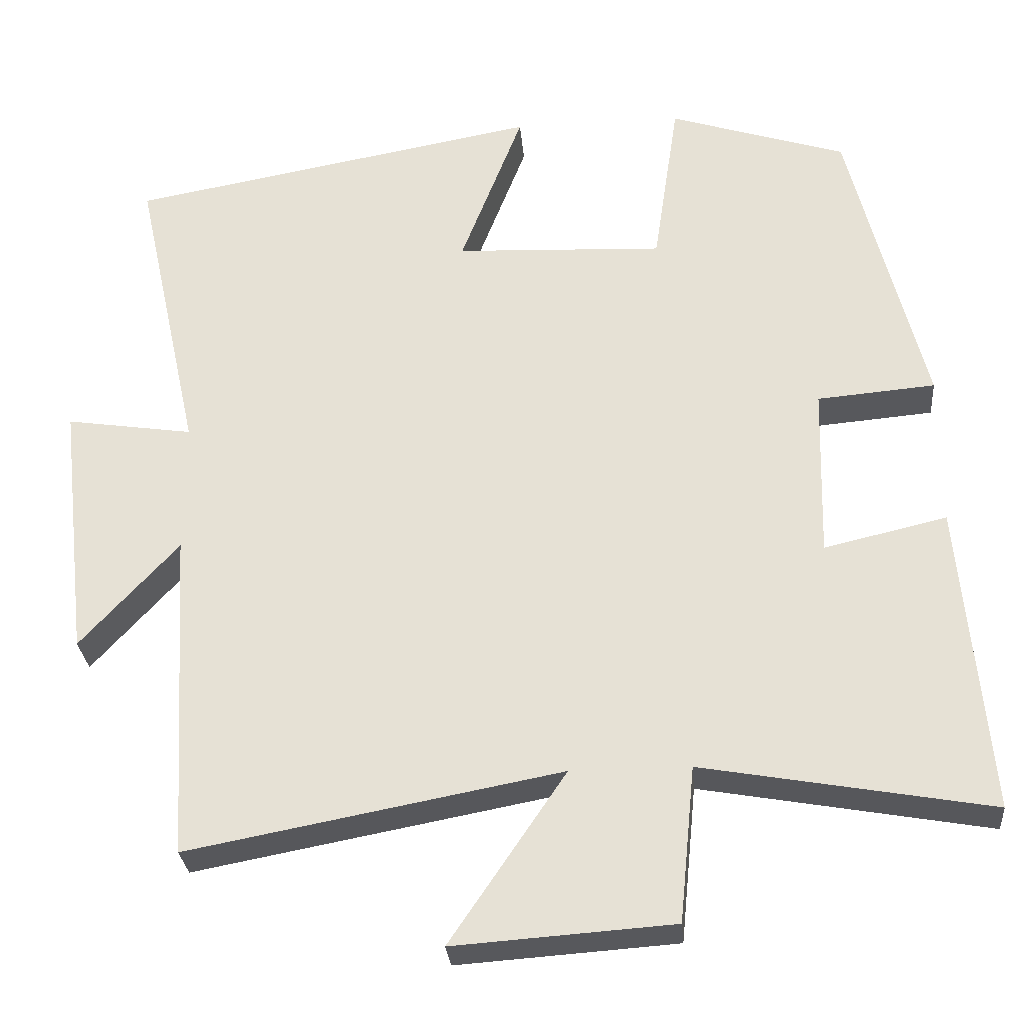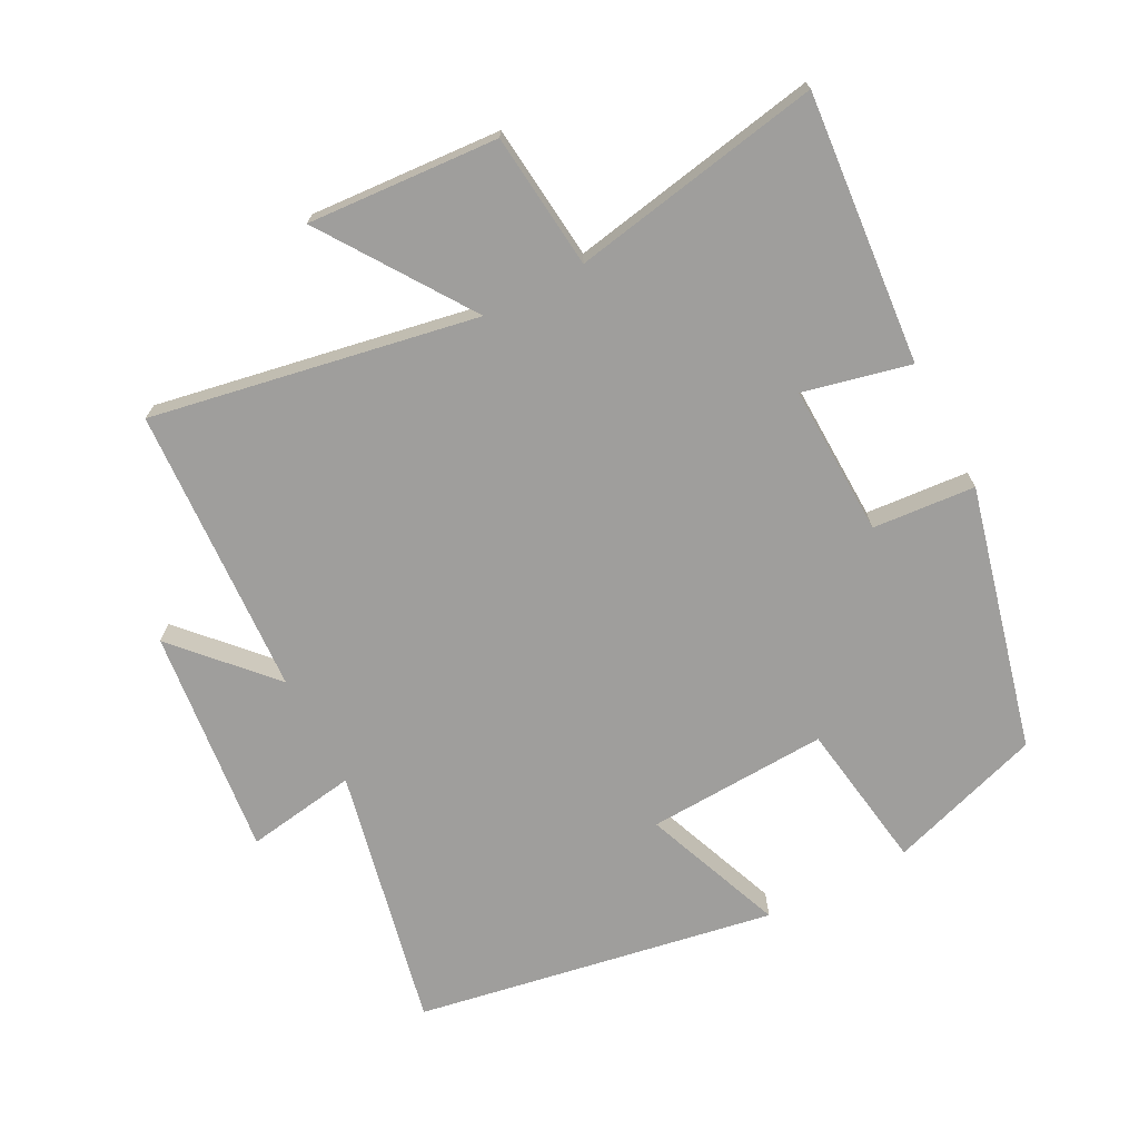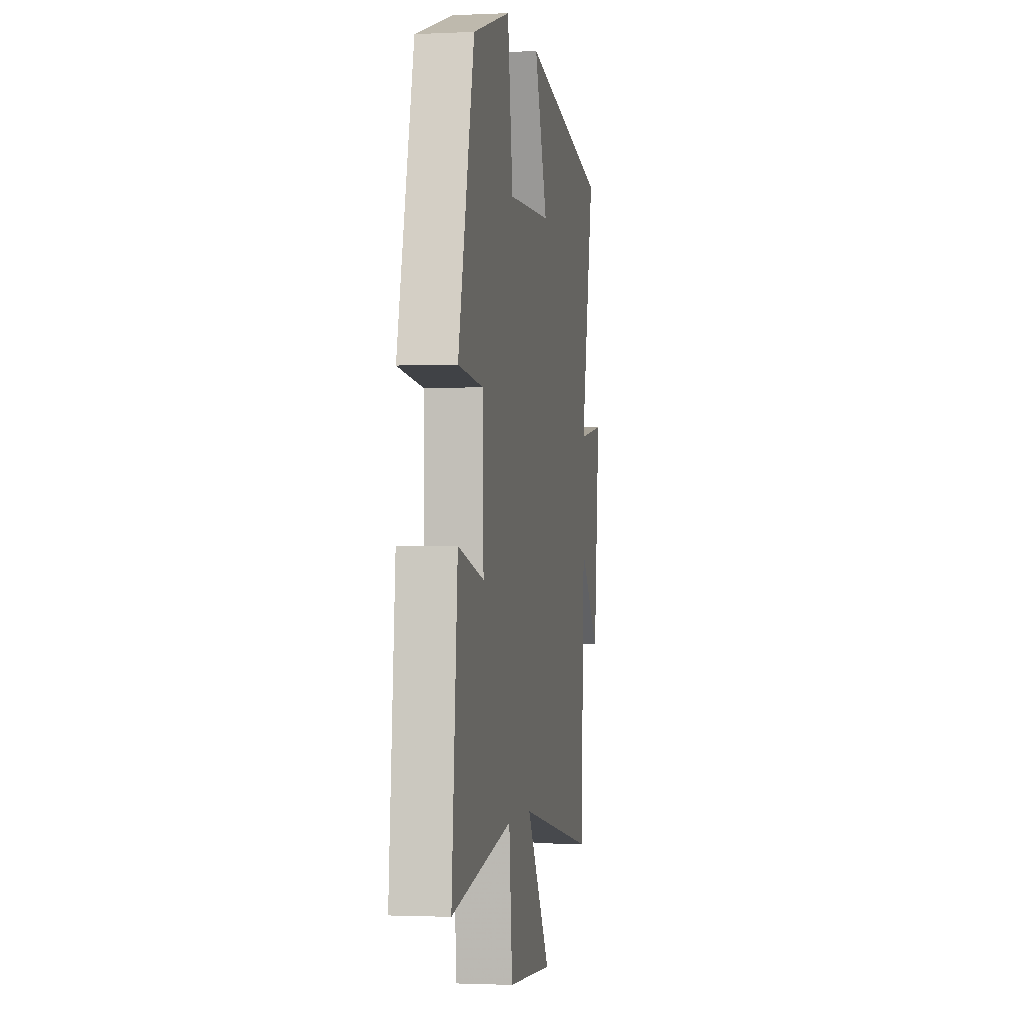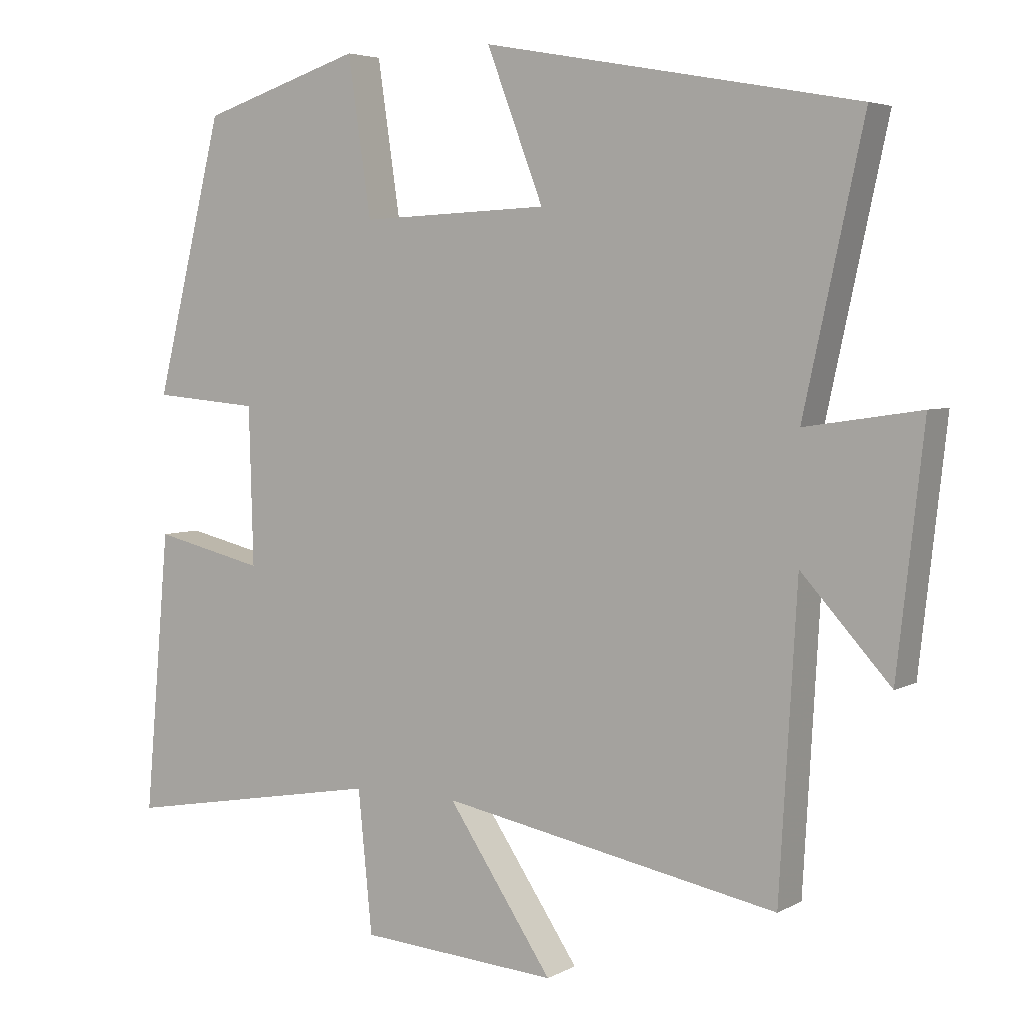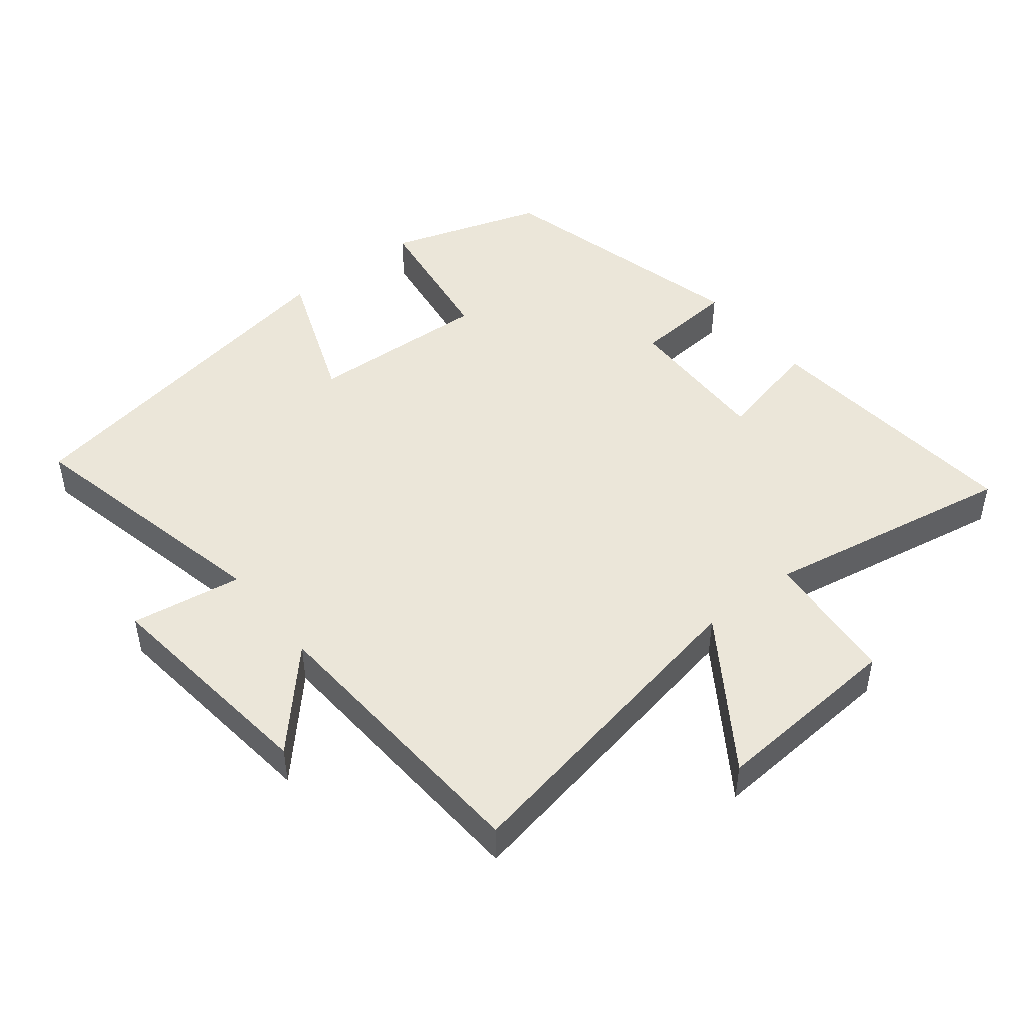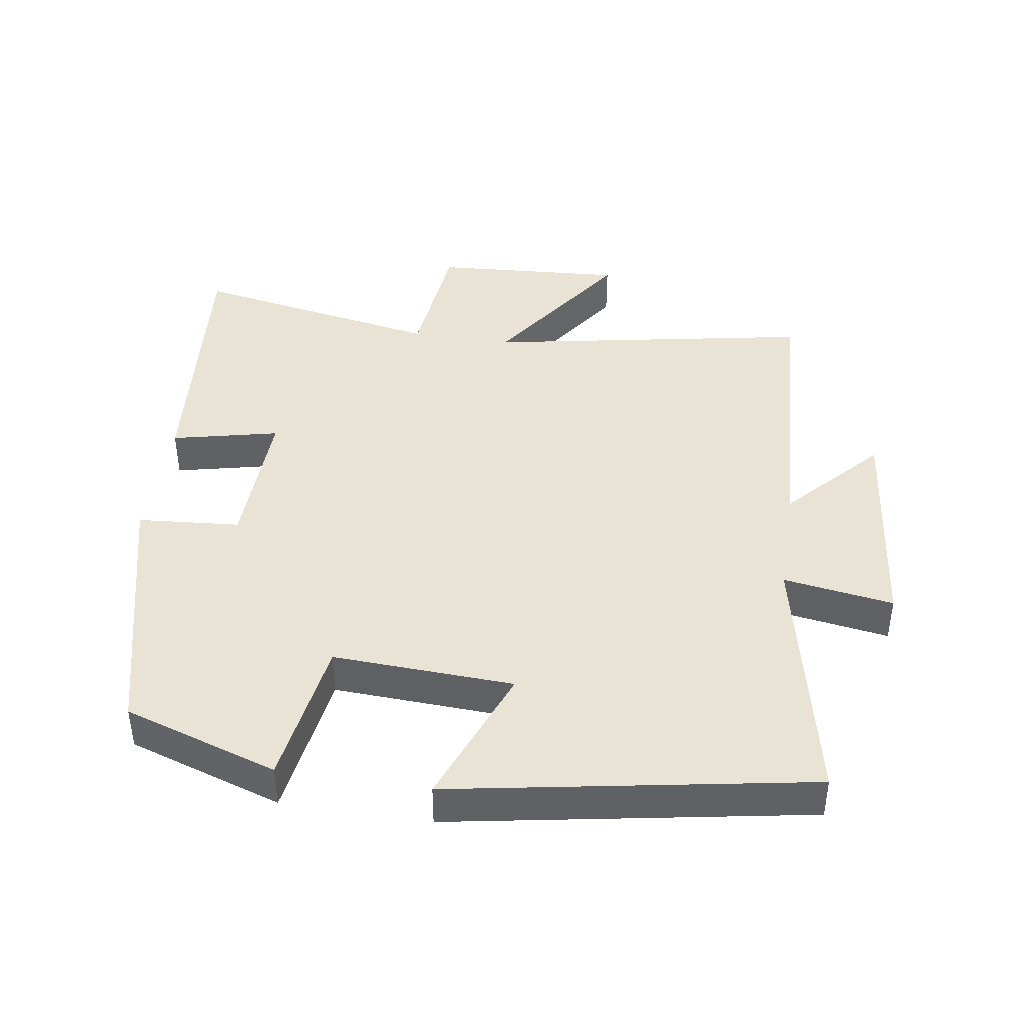
<metadata>
{"format":"obj","ext":"obj","renderer":"f3d","projection":"perspective","resolution":1024,"background":"white","views":[{"elev":-29.0,"azim":-175.1,"up":"+Z"},{"elev":-70.9,"azim":-152.2,"up":"+Y"},{"elev":-1.7,"azim":-80.4,"up":"+Z"},{"elev":4.7,"azim":31.9,"up":"+Z"},{"elev":46.8,"azim":141.5,"up":"+Y"},{"elev":42.3,"azim":8.9,"up":"+Y"}]}
</metadata>
<code>
v 0.585 0.07 0.403
v 0.5 0.07 0.014
v 0.665 0.07 0.039
v 0.627 0.07 -0.299
v 0.5 0.07 -0.16
v 0.475 0.07 -0.591
v -0.008 0.07 -0.5
v 0.142 0.07 -0.722
v -0.142 0.07 -0.702
v -0.162 0.07 -0.5
v -0.536 0.07 -0.567
v -0.5 0.07 -0.165
v -0.341 0.07 -0.202
v -0.347 0.07 0.022
v -0.5 0.07 0.035
v -0.402 0.07 0.426
v -0.172 0.07 0.5
v -0.139 0.07 0.277
v 0.131 0.07 0.289
v 0.05 0.07 0.5
v 0.585 0 0.403
v 0.5 0 0.014
v 0.665 0 0.039
v 0.627 0 -0.299
v 0.5 0 -0.16
v 0.475 0 -0.591
v -0.008 0 -0.5
v 0.142 0 -0.722
v -0.142 0 -0.702
v -0.162 0 -0.5
v -0.536 0 -0.567
v -0.5 0 -0.165
v -0.341 0 -0.202
v -0.347 0 0.022
v -0.5 0 0.035
v -0.402 0 0.426
v -0.172 0 0.5
v -0.139 0 0.277
v 0.131 0 0.289
v 0.05 0 0.5
f 19 20 1 2
f 18 19 2
f 15 16 17 18
f 14 15 18 2
f 13 14 2
f 10 11 12 13
f 10 13 2 3
f 7 8 9 10
f 7 10 3
f 5 6 7
f 5 7 3
f 3 4 5
f 22 21 40 39
f 22 39 38
f 38 37 36 35
f 22 38 35 34
f 22 34 33
f 33 32 31 30
f 23 22 33 30
f 30 29 28 27
f 23 30 27
f 27 26 25
f 23 27 25
f 25 24 23
f 1 21 22 2
f 2 22 23 3
f 3 23 24 4
f 4 24 25 5
f 5 25 26 6
f 6 26 27 7
f 7 27 28 8
f 8 28 29 9
f 9 29 30 10
f 10 30 31 11
f 11 31 32 12
f 12 32 33 13
f 13 33 34 14
f 14 34 35 15
f 15 35 36 16
f 16 36 37 17
f 17 37 38 18
f 18 38 39 19
f 19 39 40 20
f 20 40 21 1

</code>
